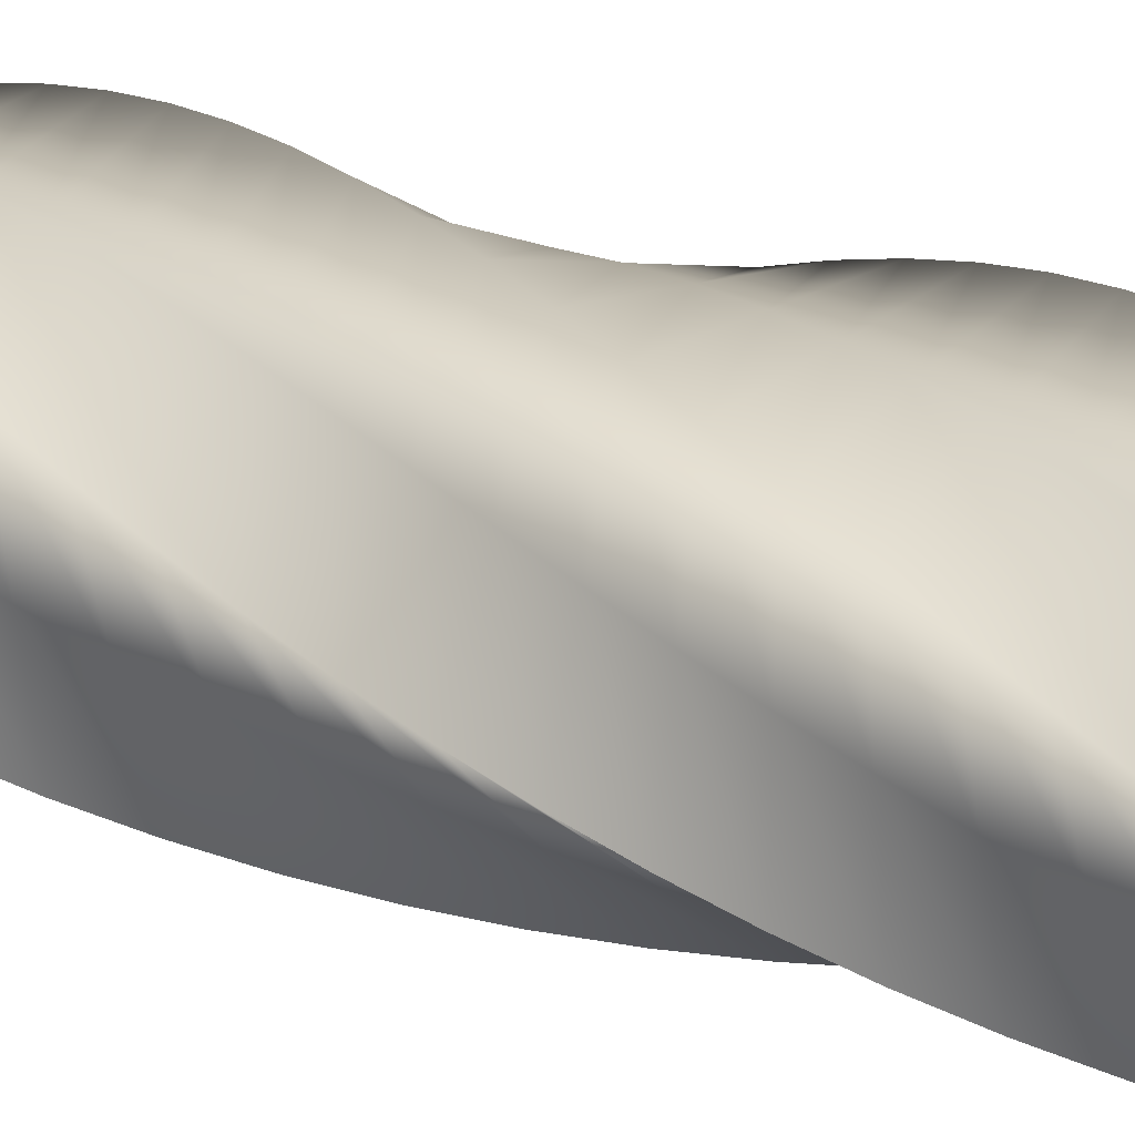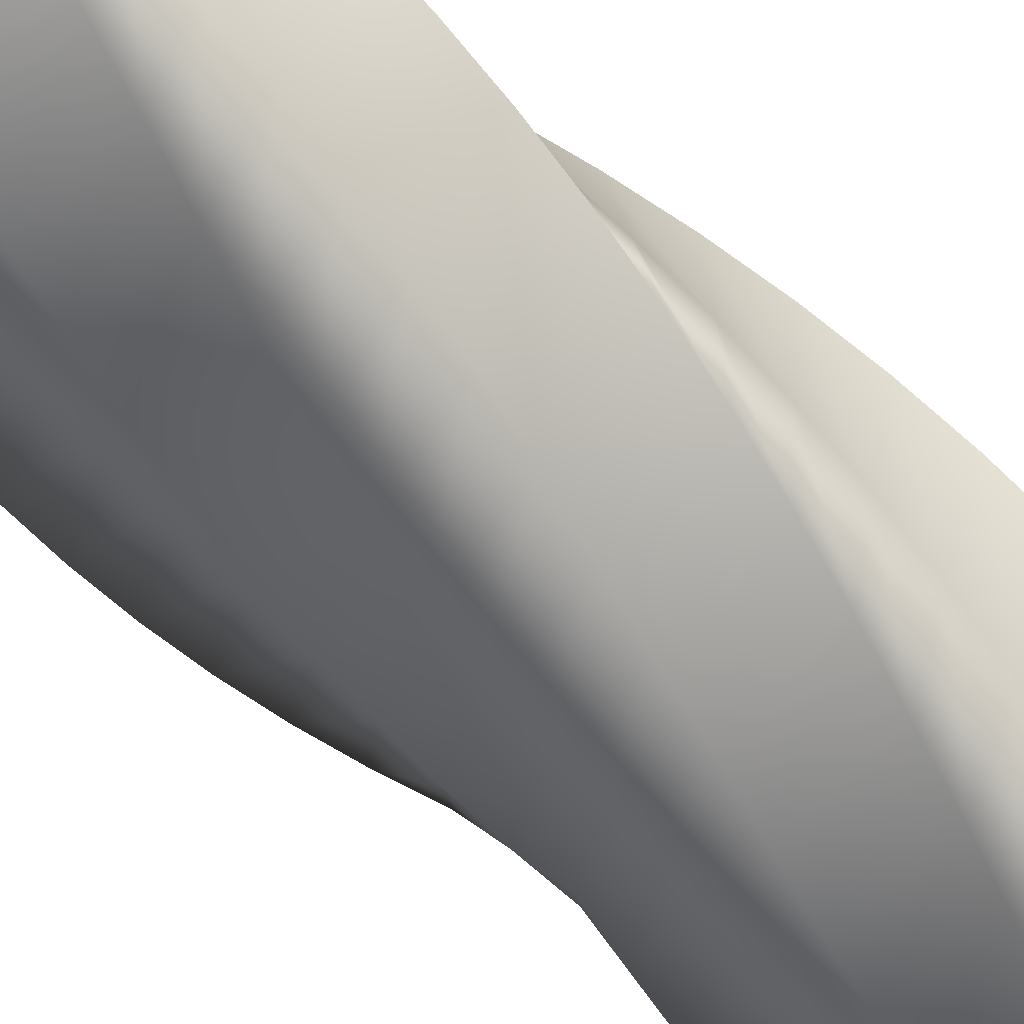
<metadata>
{"format":"obj","ext":"obj","renderer":"f3d","projection":"perspective","resolution":1024,"background":"white","views":[{"elev":17.1,"azim":-50.6,"up":"+Z"},{"elev":-60.0,"azim":45.9,"up":"+Z"}]}
</metadata>
<code>
v 54.95 0 -0.06466
v 35.96 0 -26.21
v 16.92 0 -52.28
v -13.82 0 -42.3
v -44.5 0 -32.25
v -44.5 0 0.06912
v -44.42 0 32.35
v -13.68 0 42.34
v 17.04 0 52.24
v 36.04 0 26.1
v 54.95 0 -0.06466
v 54.52 18 -6.714
v 32.36 18 -30.23
v 10.16 18 -53.68
v -19.06 18 -39.87
v -48.21 18 -26
v -44.1 18 6.055
v -39.93 18 38.07
v -8.172 18 44.07
v 23.56 18 49.99
v 39.08 18 21.64
v 54.52 18 -6.714
v 53.25 36 -13.26
v 28.27 36 -33.77
v 3.28 36 -54.2
v -23.95 36 -36.79
v -51.1 36 -19.33
v -42.96 36 11.94
v -34.75 36 43.16
v -2.485 36 45.08
v 29.75 36 46.92
v 41.54 36 16.83
v 53.25 36 -13.26
v 51.15 54 -19.58
v 23.78 54 -36.75
v -3.612 54 -53.85
v -28.4 54 -33.12
v -53.12 54 -12.35
v -41.07 54 17.64
v -28.96 54 47.56
v 3.285 54 45.36
v 35.49 54 43.09
v 43.36 54 11.75
v 51.15 54 -19.58
v 48.27 72 -25.59
v 18.94 72 -39.15
v -10.4 72 -52.62
v -32.36 72 -28.91
v -54.24 72 -5.166
v -38.47 72 23.04
v -22.66 72 51.19
v 9.044 72 44.91
v 40.7 72 38.57
v 44.53 72 6.476
v 48.27 72 -25.59
v 44.65 90 -31.18
v 13.83 90 -40.9
v -16.98 90 -50.54
v -35.75 90 -24.23
v -54.44 90 2.1
v -35.21 90 28.08
v -15.95 90 53.99
v 14.7 90 43.73
v 45.29 90 33.41
v 45.01 90 1.099
v 44.65 90 -31.18
v 40.35 108 -36.27
v 8.542 108 -41.99
v -23.25 108 -47.64
v -38.52 108 -19.16
v -53.71 108 9.332
v -31.34 108 32.66
v -8.937 108 55.91
v 20.16 108 41.84
v 49.19 108 27.72
v 44.81 108 -4.297
v 40.35 108 -36.27
v 35.43 126 -40.77
v 3.158 126 -42.41
v -29.09 126 -43.96
v -40.62 126 -13.77
v -52.06 126 16.41
v -26.91 126 36.71
v -1.74 126 56.92
v 25.33 126 39.27
v 52.34 126 21.58
v 43.92 126 -9.623
v 35.43 126 -40.77
v 29.99 144 -44.61
v -2.234 144 -42.13
v -34.42 144 -39.58
v -42.02 144 -8.168
v -49.53 144 23.23
v -22.01 144 40.16
v 5.529 144 57.01
v 30.14 144 36.07
v 54.68 144 15.09
v 42.36 144 -14.79
v 29.99 144 -44.61
v 24.1 162 -47.73
v -7.548 162 -41.17
v -39.15 162 -34.55
v -42.69 162 -2.431
v -46.16 162 29.67
v -16.7 162 42.97
v 12.75 162 56.18
v 34.5 162 32.28
v 56.17 162 8.349
v 40.16 162 -19.72
v 24.1 162 -47.73
v 17.86 180 -50.07
v -12.7 180 -39.55
v -43.2 180 -28.97
v -42.63 180 3.346
v -41.99 180 35.62
v -11.09 180 45.07
v 19.81 180 54.44
v 38.34 180 27.97
v 56.8 180 1.477
v 37.35 180 -24.33
v 17.86 180 -50.07
v 11.37 198 -51.6
v -17.6 198 -37.28
v -46.51 198 -22.91
v -41.84 198 9.068
v -37.11 198 41
v -5.25 198 46.45
v 26.59 198 51.81
v 41.61 198 23.2
v 56.55 198 -5.42
v 33.98 198 -28.55
v 11.37 198 -51.6
v 4.747 216 -52.3
v -22.17 216 -34.41
v -49.02 216 -16.48
v -40.33 216 14.64
v -31.57 216 45.72
v 0.7161 216 47.07
v 32.97 216 48.35
v 44.24 216 18.06
v 55.42 216 -12.23
v 30.09 216 -32.3
v 4.747 216 -52.3
v -1.915 234 -52.14
v -26.34 234 -30.98
v -50.69 234 -9.788
v -38.12 234 19.98
v -25.49 234 49.69
v 6.713 234 46.93
v 38.87 234 44.1
v 46.2 234 12.62
v 53.44 234 -18.84
v 25.77 234 -35.53
v -1.915 234 -52.14
v -8.503 252 -51.14
v -30.04 252 -27.05
v -51.51 252 -2.935
v -35.25 252 25
v -18.94 252 52.86
v 12.64 252 46.03
v 44.18 252 39.13
v 47.45 252 6.982
v 50.63 252 -25.14
v 21.07 252 -38.19
v -8.503 252 -51.14
v -14.91 270 -49.32
v -33.22 270 -22.68
v -51.44 270 3.966
v -31.77 270 29.6
v -12.05 270 55.17
v 18.41 270 44.38
v 48.82 270 33.54
v 47.97 270 1.229
v 47.05 270 -31.04
v 16.06 270 -40.22
v -14.91 270 -49.32
v -21.04 288 -46.69
v -35.81 288 -17.95
v -50.5 288 10.8
v -27.72 288 33.73
v -4.923 288 56.59
v 23.92 288 42.02
v 52.71 288 27.39
v 47.76 288 -4.544
v 42.75 288 -36.44
v 10.85 288 -41.6
v -21.04 288 -46.69
v -26.78 306 -43.31
v -37.78 306 -12.92
v -48.69 306 17.46
v -23.19 306 37.32
v 2.329 306 57.09
v 29.09 306 38.97
v 55.78 306 20.81
v 46.82 306 -10.24
v 37.79 306 -41.24
v 5.493 306 -42.31
v -26.78 306 -43.31
v -32.04 324 -39.22
v -39.09 324 -7.681
v -46.06 324 23.84
v -18.24 324 40.29
v 9.586 324 56.66
v 33.83 324 35.29
v 57.99 324 13.88
v 45.16 324 -15.78
v 32.27 324 -45.38
v 0.0934 324 -42.33
v -32.04 324 -39.22
v -36.74 342 -34.5
v -39.73 342 -2.32
v -42.63 342 29.83
v -12.95 342 42.62
v 16.73 342 55.32
v 38.06 342 31.04
v 59.31 342 6.733
v 42.81 342 -21.05
v 26.26 342 -48.78
v -5.265 342 -41.67
v -36.74 342 -34.5
v -40.81 360 -29.22
v -39.68 360 3.08
v -38.48 360 35.34
v -7.41 360 44.25
v 23.64 360 53.07
v 41.72 360 26.28
v 59.71 360 -0.5248
v 39.81 360 -25.99
v 19.87 360 -51.38
v -10.5 360 -40.33
v -40.81 360 -29.22
v -44.17 378 -23.46
v -38.94 378 8.429
v -33.65 378 40.28
v -1.706 378 45.16
v 30.22 378 49.97
v 44.74 378 21.1
v 59.18 378 -7.774
v 36.21 378 -30.51
v 13.2 378 -53.16
v -15.51 378 -38.34
v -44.17 378 -23.46
v -46.77 396 -17.33
v -37.54 396 13.64
v -28.24 396 44.56
v 4.068 396 45.35
v 36.34 396 46.06
v 47.08 396 15.58
v 57.73 396 -14.9
v 32.06 396 -34.53
v 6.364 396 -54.07
v -20.24 396 -35.72
v -46.77 396 -17.33
v -48.57 414 -10.91
v -35.48 414 18.63
v -22.33 414 48.12
v 9.819 414 44.8
v 41.92 414 41.4
v 48.7 414 9.802
v 55.39 414 -21.78
v 27.43 414 -37.99
v -0.5369 414 -54.11
v -24.59 414 -32.53
v -48.57 414 -10.91
v -49.54 432 -4.321
v -32.8 432 23.32
v -16.01 432 50.9
v 15.45 432 43.52
v 46.87 432 36.07
v 49.57 432 3.867
v 52.2 432 -28.31
v 22.4 432 -40.83
v -7.387 432 -53.27
v -28.5 432 -28.81
v -49.54 432 -4.321
v -49.67 450 2.341
v -29.55 450 27.63
v -9.392 450 52.85
v 20.88 450 41.53
v 51.09 450 30.16
v 49.68 450 -2.13
v 48.2 450 -34.38
v 17.06 450 -43.02
v -14.07 450 -51.57
v -31.91 450 -24.62
v -49.67 450 2.341
v -48.95 468 8.966
v -25.78 468 31.5
v -2.579 468 53.95
v 26.01 468 38.88
v 54.53 468 23.75
v 49.03 468 -8.093
v 43.46 468 -39.89
v 11.47 468 -44.5
v -20.49 468 -49.03
v -34.76 468 -20.03
v -48.95 468 8.966
v -47.39 486 15.44
v -21.54 486 34.85
v 4.319 486 54.17
v 30.76 486 35.59
v 57.13 486 16.96
v 47.63 486 -13.93
v 38.06 486 -44.76
v 5.747 486 -45.27
v -26.53 486 -45.7
v -37 486 -15.12
v -47.39 486 15.44
v -45.02 504 21.67
v -16.92 504 37.64
v 11.19 504 53.52
v 35.05 504 31.72
v 58.84 504 9.9
v 45.49 504 -19.53
v 32.09 504 -48.9
v -0.02997 504 -45.3
v -32.1 504 -41.62
v -38.6 504 -9.966
v -45.02 504 21.67
v -41.88 522 27.55
v -11.98 522 39.81
v 17.92 522 51.99
v 38.82 522 27.35
v 59.64 522 2.675
v 42.66 522 -24.82
v 25.63 522 -52.25
v -5.764 522 -44.59
v -37.11 522 -36.87
v -39.53 522 -4.648
v -41.88 522 27.55
v -38.02 540 32.98
v -6.801 540 41.35
v 24.4 540 49.63
v 42 540 22.52
v 59.52 540 -4.593
v 39.18 540 -29.71
v 18.81 540 -54.75
v -11.36 540 -43.17
v -41.47 540 -31.53
v -39.78 540 0.7455
v -38.02 540 32.98
v -33.5 558 37.88
v -1.471 558 42.21
v 30.53 558 46.46
v 44.55 558 17.34
v 58.48 558 -11.79
v 35.11 558 -34.11
v 11.72 558 -56.36
v -16.73 558 -41.04
v -45.12 558 -25.67
v -39.34 558 6.127
v -33.5 558 37.88
v -28.39 576 42.16
v 3.926 576 42.38
v 36.21 576 42.53
v 46.41 576 11.87
v 56.53 576 -18.79
v 30.52 576 -37.97
v 4.486 576 -57.06
v -21.79 576 -38.25
v -48 576 -19.4
v -38.23 576 11.41
v -28.39 576 42.16
v -22.78 594 45.76
v 9.301 594 41.87
v 41.34 594 37.92
v 47.56 594 6.208
v 53.7 594 -25.49
v 25.47 594 -41.2
v -2.779 594 -56.84
v -26.45 594 -34.84
v -50.05 594 -12.81
v -36.44 594 16.51
v -22.78 594 45.76
v -16.76 612 48.61
v 14.57 612 40.69
v 45.85 612 32.69
v 47.99 612 0.4461
v 50.05 612 -31.77
v 20.05 612 -43.77
v -9.957 612 -55.69
v -30.64 612 -30.86
v -51.25 612 -6.011
v -34.03 612 21.34
v -16.76 612 48.61
v -10.43 630 50.68
v 19.64 630 38.84
v 49.65 630 26.93
v 47.68 630 -5.323
v 45.63 630 -37.54
v 14.34 630 -45.63
v -16.93 630 -53.64
v -34.3 630 -26.39
v -51.58 630 0.882
v -31.02 630 25.82
v -10.43 630 50.68
v -3.882 648 51.93
v 24.44 648 36.36
v 52.69 648 20.74
v 46.64 648 -11.01
v 40.51 648 -42.7
v 8.45 648 -46.75
v -23.59 648 -50.72
v -37.35 648 -21.48
v -51.03 648 7.761
v -27.47 648 29.88
v -3.882 648 51.93
v 2.77 666 52.33
v 28.88 666 33.29
v 54.92 666 14.21
v 44.88 666 -16.51
v 34.78 666 -47.17
v 2.462 666 -47.12
v -29.82 666 -46.98
v -39.75 666 -16.23
v -49.6 666 14.51
v -23.43 666 33.46
v 2.77 666 52.33
v 9.419 684 51.89
v 32.9 684 29.68
v 56.3 684 7.447
v 42.44 684 -21.75
v 28.53 684 -50.88
v -3.523 684 -46.71
v -35.53 684 -42.48
v -41.47 684 -10.71
v -47.34 684 21.03
v -18.96 684 36.5
v 9.419 684 51.89
v 15.96 702 50.6
v 36.43 702 25.6
v 56.82 702 0.5653
v 39.36 702 -26.63
v 21.85 702 -53.76
v -9.408 702 -45.56
v -40.62 702 -37.29
v -42.48 702 -5.026
v -44.26 702 27.21
v -14.15 702 38.95
v 15.96 702 50.6
v 22.28 720 48.5
v 39.4 720 21.09
v 56.45 720 -6.326
v 35.68 720 -31.08
v 14.87 720 -55.76
v -15.1 720 -43.66
v -45 720 -31.49
v -42.75 720 0.7446
v -40.42 720 32.94
v -9.064 720 40.76
v 22.28 720 48.5
v 28.28 738 45.61
v 41.79 738 16.25
v 55.21 738 -13.11
v 31.46 738 -35.03
v 7.681 738 -56.87
v -20.5 738 -41.05
v -48.62 738 -25.19
v -42.29 738 6.503
v -35.89 738 38.15
v -3.789 738 41.92
v 28.28 738 45.61
v 33.87 756 41.98
v 43.53 756 11.14
v 53.12 756 -19.69
v 26.77 756 -38.41
v 0.414 756 -57.05
v -25.53 756 -37.78
v -51.4 756 -18.47
v -41.1 756 12.16
v -30.73 756 42.73
v 1.589 756 42.39
v 33.87 756 41.98
v 38.95 774 37.67
v 44.62 774 5.849
v 50.21 774 -25.95
v 21.7 774 -41.17
v -6.817 774 -56.31
v -30.1 774 -33.9
v -53.31 774 -11.46
v -39.2 774 17.61
v -25.03 774 46.62
v 6.984 774 42.18
v 38.95 774 37.67
v 43.44 792 32.74
v 45.02 792 0.4642
v 46.52 792 -31.78
v 16.31 792 -43.26
v -13.89 792 -54.65
v -34.15 792 -29.47
v -54.32 792 -4.26
v -36.62 792 22.78
v -18.88 792 49.75
v 12.31 792 41.28
v 43.44 792 32.74
v 47.27 810 27.29
v 44.74 810 -4.928
v 42.13 810 -37.11
v 10.7 810 -44.65
v -20.71 810 -52.11
v -37.59 810 -24.56
v -54.39 810 3.008
v -33.41 810 27.58
v -12.38 810 52.08
v 17.48 810 39.71
v 47.27 810 27.29
v 50.38 828 21.39
v 43.77 828 -10.24
v 37.09 828 -41.83
v 4.966 828 -45.32
v -27.14 828 -48.73
v -40.39 828 -19.25
v -53.55 828 10.23
v -29.61 828 31.94
v -5.642 828 53.57
v 22.4 828 37.5
v 50.38 828 21.39
v 52.71 846 15.15
v 42.14 846 -15.39
v 31.5 846 -45.87
v -0.8112 846 -45.25
v -33.09 846 -44.55
v -42.48 846 -13.63
v -51.79 846 17.28
v -25.29 846 35.77
v 1.232 846 54.18
v 27.01 846 34.69
v 52.71 846 15.15
v 54.23 864 8.664
v 39.86 864 -20.28
v 25.44 864 -49.17
v -6.532 864 -44.44
v -38.46 864 -39.65
v -43.85 864 -7.789
v -49.16 864 24.06
v -20.52 864 39.03
v 8.128 864 53.92
v 31.22 864 31.31
v 54.23 864 8.664
v 54.23 864 8.664
v 39.86 864 -20.28
v 25.44 864 -49.17
v -6.532 864 -44.44
v -38.46 864 -39.65
v -43.85 864 -7.789
v -49.16 864 24.06
v -20.52 864 39.03
v 8.128 864 53.92
v 31.22 864 31.31
v 54.95 0 -0.06466
v 36.04 0 26.1
v 17.04 0 52.24
v -13.68 0 42.34
v -44.42 0 32.35
v -44.5 0 0.06912
v -44.5 0 -32.25
v -13.82 0 -42.3
v 16.92 0 -52.28
v 35.96 0 -26.21
f 24 23 12 13
f 25 24 13 14
f 26 25 14 15
f 27 26 15 16
f 28 27 16 17
f 29 28 17 18
f 30 29 18 19
f 31 30 19 20
f 32 31 20 21
f 33 32 21 22
f 35 34 23 24
f 36 35 24 25
f 37 36 25 26
f 38 37 26 27
f 39 38 27 28
f 40 39 28 29
f 41 40 29 30
f 42 41 30 31
f 43 42 31 32
f 44 43 32 33
f 46 45 34 35
f 47 46 35 36
f 48 47 36 37
f 49 48 37 38
f 50 49 38 39
f 51 50 39 40
f 52 51 40 41
f 53 52 41 42
f 54 53 42 43
f 55 54 43 44
f 57 56 45 46
f 58 57 46 47
f 59 58 47 48
f 60 59 48 49
f 61 60 49 50
f 62 61 50 51
f 63 62 51 52
f 64 63 52 53
f 65 64 53 54
f 66 65 54 55
f 68 67 56 57
f 69 68 57 58
f 70 69 58 59
f 71 70 59 60
f 72 71 60 61
f 73 72 61 62
f 74 73 62 63
f 75 74 63 64
f 76 75 64 65
f 77 76 65 66
f 79 78 67 68
f 80 79 68 69
f 81 80 69 70
f 82 81 70 71
f 83 82 71 72
f 84 83 72 73
f 85 84 73 74
f 86 85 74 75
f 87 86 75 76
f 88 87 76 77
f 90 89 78 79
f 91 90 79 80
f 92 91 80 81
f 93 92 81 82
f 94 93 82 83
f 95 94 83 84
f 96 95 84 85
f 97 96 85 86
f 98 97 86 87
f 99 98 87 88
f 101 100 89 90
f 102 101 90 91
f 103 102 91 92
f 104 103 92 93
f 105 104 93 94
f 106 105 94 95
f 107 106 95 96
f 108 107 96 97
f 109 108 97 98
f 110 109 98 99
f 112 111 100 101
f 113 112 101 102
f 114 113 102 103
f 115 114 103 104
f 116 115 104 105
f 117 116 105 106
f 118 117 106 107
f 119 118 107 108
f 120 119 108 109
f 121 120 109 110
f 123 122 111 112
f 124 123 112 113
f 125 124 113 114
f 126 125 114 115
f 127 126 115 116
f 128 127 116 117
f 129 128 117 118
f 130 129 118 119
f 131 130 119 120
f 132 131 120 121
f 134 133 122 123
f 135 134 123 124
f 136 135 124 125
f 137 136 125 126
f 138 137 126 127
f 139 138 127 128
f 140 139 128 129
f 141 140 129 130
f 142 141 130 131
f 143 142 131 132
f 145 144 133 134
f 146 145 134 135
f 147 146 135 136
f 148 147 136 137
f 149 148 137 138
f 150 149 138 139
f 151 150 139 140
f 152 151 140 141
f 153 152 141 142
f 154 153 142 143
f 156 155 144 145
f 157 156 145 146
f 158 157 146 147
f 159 158 147 148
f 160 159 148 149
f 161 160 149 150
f 162 161 150 151
f 163 162 151 152
f 164 163 152 153
f 165 164 153 154
f 167 166 155 156
f 168 167 156 157
f 169 168 157 158
f 170 169 158 159
f 171 170 159 160
f 172 171 160 161
f 173 172 161 162
f 174 173 162 163
f 175 174 163 164
f 176 175 164 165
f 178 177 166 167
f 179 178 167 168
f 180 179 168 169
f 181 180 169 170
f 182 181 170 171
f 183 182 171 172
f 184 183 172 173
f 185 184 173 174
f 186 185 174 175
f 187 186 175 176
f 189 188 177 178
f 190 189 178 179
f 191 190 179 180
f 192 191 180 181
f 193 192 181 182
f 194 193 182 183
f 195 194 183 184
f 196 195 184 185
f 197 196 185 186
f 198 197 186 187
f 200 199 188 189
f 201 200 189 190
f 202 201 190 191
f 203 202 191 192
f 204 203 192 193
f 205 204 193 194
f 206 205 194 195
f 207 206 195 196
f 208 207 196 197
f 209 208 197 198
f 211 210 199 200
f 212 211 200 201
f 213 212 201 202
f 214 213 202 203
f 215 214 203 204
f 216 215 204 205
f 217 216 205 206
f 218 217 206 207
f 219 218 207 208
f 220 219 208 209
f 222 221 210 211
f 223 222 211 212
f 224 223 212 213
f 225 224 213 214
f 226 225 214 215
f 227 226 215 216
f 228 227 216 217
f 229 228 217 218
f 230 229 218 219
f 231 230 219 220
f 233 232 221 222
f 234 233 222 223
f 235 234 223 224
f 236 235 224 225
f 237 236 225 226
f 238 237 226 227
f 239 238 227 228
f 240 239 228 229
f 241 240 229 230
f 242 241 230 231
f 244 243 232 233
f 245 244 233 234
f 246 245 234 235
f 247 246 235 236
f 248 247 236 237
f 249 248 237 238
f 250 249 238 239
f 251 250 239 240
f 252 251 240 241
f 253 252 241 242
f 255 254 243 244
f 256 255 244 245
f 257 256 245 246
f 258 257 246 247
f 259 258 247 248
f 260 259 248 249
f 261 260 249 250
f 262 261 250 251
f 263 262 251 252
f 264 263 252 253
f 266 265 254 255
f 267 266 255 256
f 268 267 256 257
f 269 268 257 258
f 270 269 258 259
f 271 270 259 260
f 272 271 260 261
f 273 272 261 262
f 274 273 262 263
f 275 274 263 264
f 277 276 265 266
f 278 277 266 267
f 279 278 267 268
f 280 279 268 269
f 281 280 269 270
f 282 281 270 271
f 283 282 271 272
f 284 283 272 273
f 285 284 273 274
f 286 285 274 275
f 288 287 276 277
f 289 288 277 278
f 290 289 278 279
f 291 290 279 280
f 292 291 280 281
f 293 292 281 282
f 294 293 282 283
f 295 294 283 284
f 296 295 284 285
f 297 296 285 286
f 299 298 287 288
f 300 299 288 289
f 301 300 289 290
f 302 301 290 291
f 303 302 291 292
f 304 303 292 293
f 305 304 293 294
f 306 305 294 295
f 307 306 295 296
f 308 307 296 297
f 310 309 298 299
f 311 310 299 300
f 312 311 300 301
f 313 312 301 302
f 314 313 302 303
f 315 314 303 304
f 316 315 304 305
f 317 316 305 306
f 318 317 306 307
f 319 318 307 308
f 321 320 309 310
f 322 321 310 311
f 323 322 311 312
f 324 323 312 313
f 325 324 313 314
f 326 325 314 315
f 327 326 315 316
f 328 327 316 317
f 329 328 317 318
f 330 329 318 319
f 332 331 320 321
f 333 332 321 322
f 334 333 322 323
f 335 334 323 324
f 336 335 324 325
f 337 336 325 326
f 338 337 326 327
f 339 338 327 328
f 340 339 328 329
f 341 340 329 330
f 343 342 331 332
f 344 343 332 333
f 345 344 333 334
f 346 345 334 335
f 347 346 335 336
f 348 347 336 337
f 349 348 337 338
f 350 349 338 339
f 351 350 339 340
f 352 351 340 341
f 354 353 342 343
f 355 354 343 344
f 356 355 344 345
f 357 356 345 346
f 358 357 346 347
f 359 358 347 348
f 360 359 348 349
f 361 360 349 350
f 362 361 350 351
f 363 362 351 352
f 365 364 353 354
f 366 365 354 355
f 367 366 355 356
f 368 367 356 357
f 369 368 357 358
f 370 369 358 359
f 371 370 359 360
f 372 371 360 361
f 373 372 361 362
f 374 373 362 363
f 376 375 364 365
f 377 376 365 366
f 378 377 366 367
f 379 378 367 368
f 380 379 368 369
f 381 380 369 370
f 382 381 370 371
f 383 382 371 372
f 384 383 372 373
f 385 384 373 374
f 387 386 375 376
f 388 387 376 377
f 389 388 377 378
f 390 389 378 379
f 391 390 379 380
f 392 391 380 381
f 393 392 381 382
f 394 393 382 383
f 395 394 383 384
f 396 395 384 385
f 398 397 386 387
f 399 398 387 388
f 400 399 388 389
f 401 400 389 390
f 402 401 390 391
f 403 402 391 392
f 404 403 392 393
f 405 404 393 394
f 406 405 394 395
f 407 406 395 396
f 409 408 397 398
f 410 409 398 399
f 411 410 399 400
f 412 411 400 401
f 413 412 401 402
f 414 413 402 403
f 415 414 403 404
f 416 415 404 405
f 417 416 405 406
f 418 417 406 407
f 420 419 408 409
f 421 420 409 410
f 422 421 410 411
f 423 422 411 412
f 424 423 412 413
f 425 424 413 414
f 426 425 414 415
f 427 426 415 416
f 428 427 416 417
f 429 428 417 418
f 431 430 419 420
f 432 431 420 421
f 433 432 421 422
f 434 433 422 423
f 435 434 423 424
f 436 435 424 425
f 437 436 425 426
f 438 437 426 427
f 439 438 427 428
f 440 439 428 429
f 442 441 430 431
f 443 442 431 432
f 444 443 432 433
f 445 444 433 434
f 446 445 434 435
f 447 446 435 436
f 448 447 436 437
f 449 448 437 438
f 450 449 438 439
f 451 450 439 440
f 453 452 441 442
f 454 453 442 443
f 455 454 443 444
f 456 455 444 445
f 457 456 445 446
f 458 457 446 447
f 459 458 447 448
f 460 459 448 449
f 461 460 449 450
f 462 461 450 451
f 464 463 452 453
f 465 464 453 454
f 466 465 454 455
f 467 466 455 456
f 468 467 456 457
f 469 468 457 458
f 470 469 458 459
f 471 470 459 460
f 472 471 460 461
f 473 472 461 462
f 475 474 463 464
f 476 475 464 465
f 477 476 465 466
f 478 477 466 467
f 479 478 467 468
f 480 479 468 469
f 481 480 469 470
f 482 481 470 471
f 483 482 471 472
f 484 483 472 473
f 486 485 474 475
f 487 486 475 476
f 488 487 476 477
f 489 488 477 478
f 490 489 478 479
f 491 490 479 480
f 492 491 480 481
f 493 492 481 482
f 494 493 482 483
f 495 494 483 484
f 497 496 485 486
f 498 497 486 487
f 499 498 487 488
f 500 499 488 489
f 501 500 489 490
f 502 501 490 491
f 503 502 491 492
f 504 503 492 493
f 505 504 493 494
f 506 505 494 495
f 508 507 496 497
f 509 508 497 498
f 510 509 498 499
f 511 510 499 500
f 512 511 500 501
f 513 512 501 502
f 514 513 502 503
f 515 514 503 504
f 516 515 504 505
f 517 516 505 506
f 519 518 507 508
f 520 519 508 509
f 521 520 509 510
f 522 521 510 511
f 523 522 511 512
f 524 523 512 513
f 525 524 513 514
f 526 525 514 515
f 527 526 515 516
f 528 527 516 517
f 2 13 12 1
f 4 15 14 3
f 5 16 15 4
f 3 14 13 2
f 6 17 16 5
f 8 19 18 7
f 10 21 20 9
f 11 22 21 10
f 9 20 19 8
f 17 6 7 18
f 519 530 529 518
f 521 532 531 520
f 522 533 532 521
f 520 531 530 519
f 523 534 533 522
f 525 536 535 524
f 527 538 537 526
f 528 539 538 527
f 526 537 536 525
f 534 523 524 535
f 549 543 547
f 548 549 547
f 545 546 547
f 541 549 540
f 543 541 542
f 544 545 543
f 543 545 547
f 541 543 549
f 555 556 557
f 554 555 553
f 557 553 555
f 553 557 559
f 559 551 553
f 553 551 552
f 550 551 559
f 558 559 557

</code>
